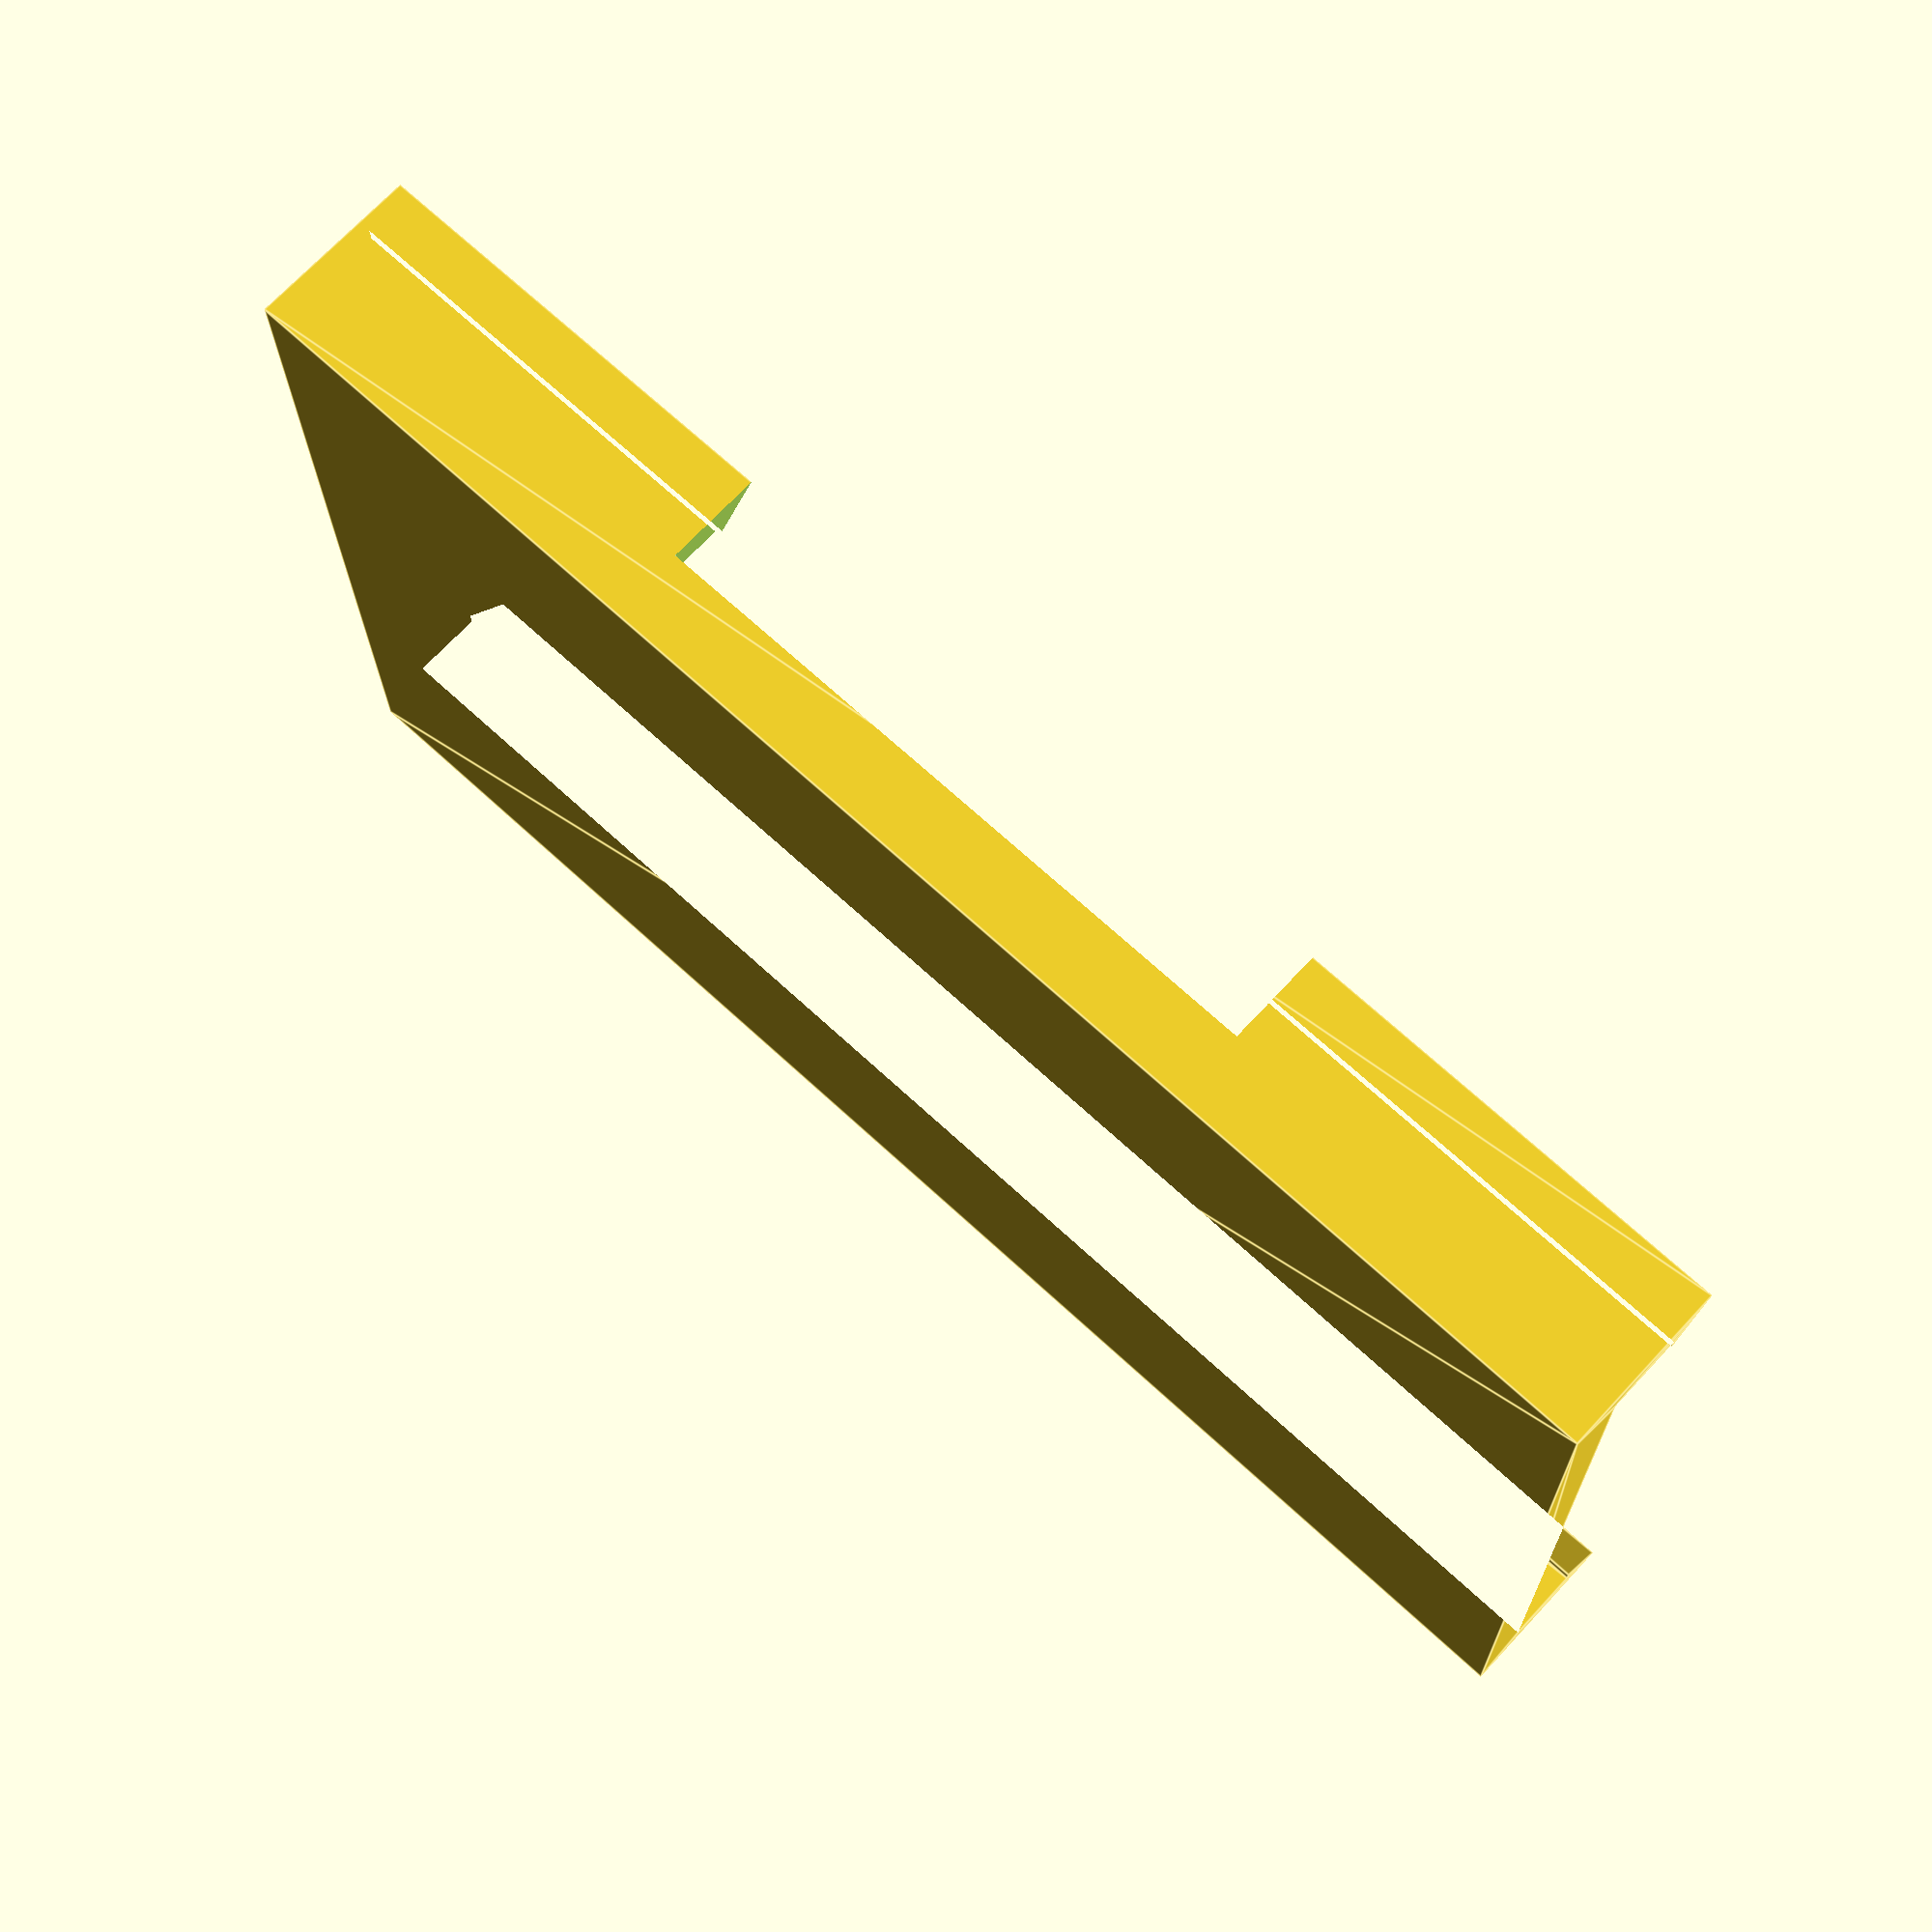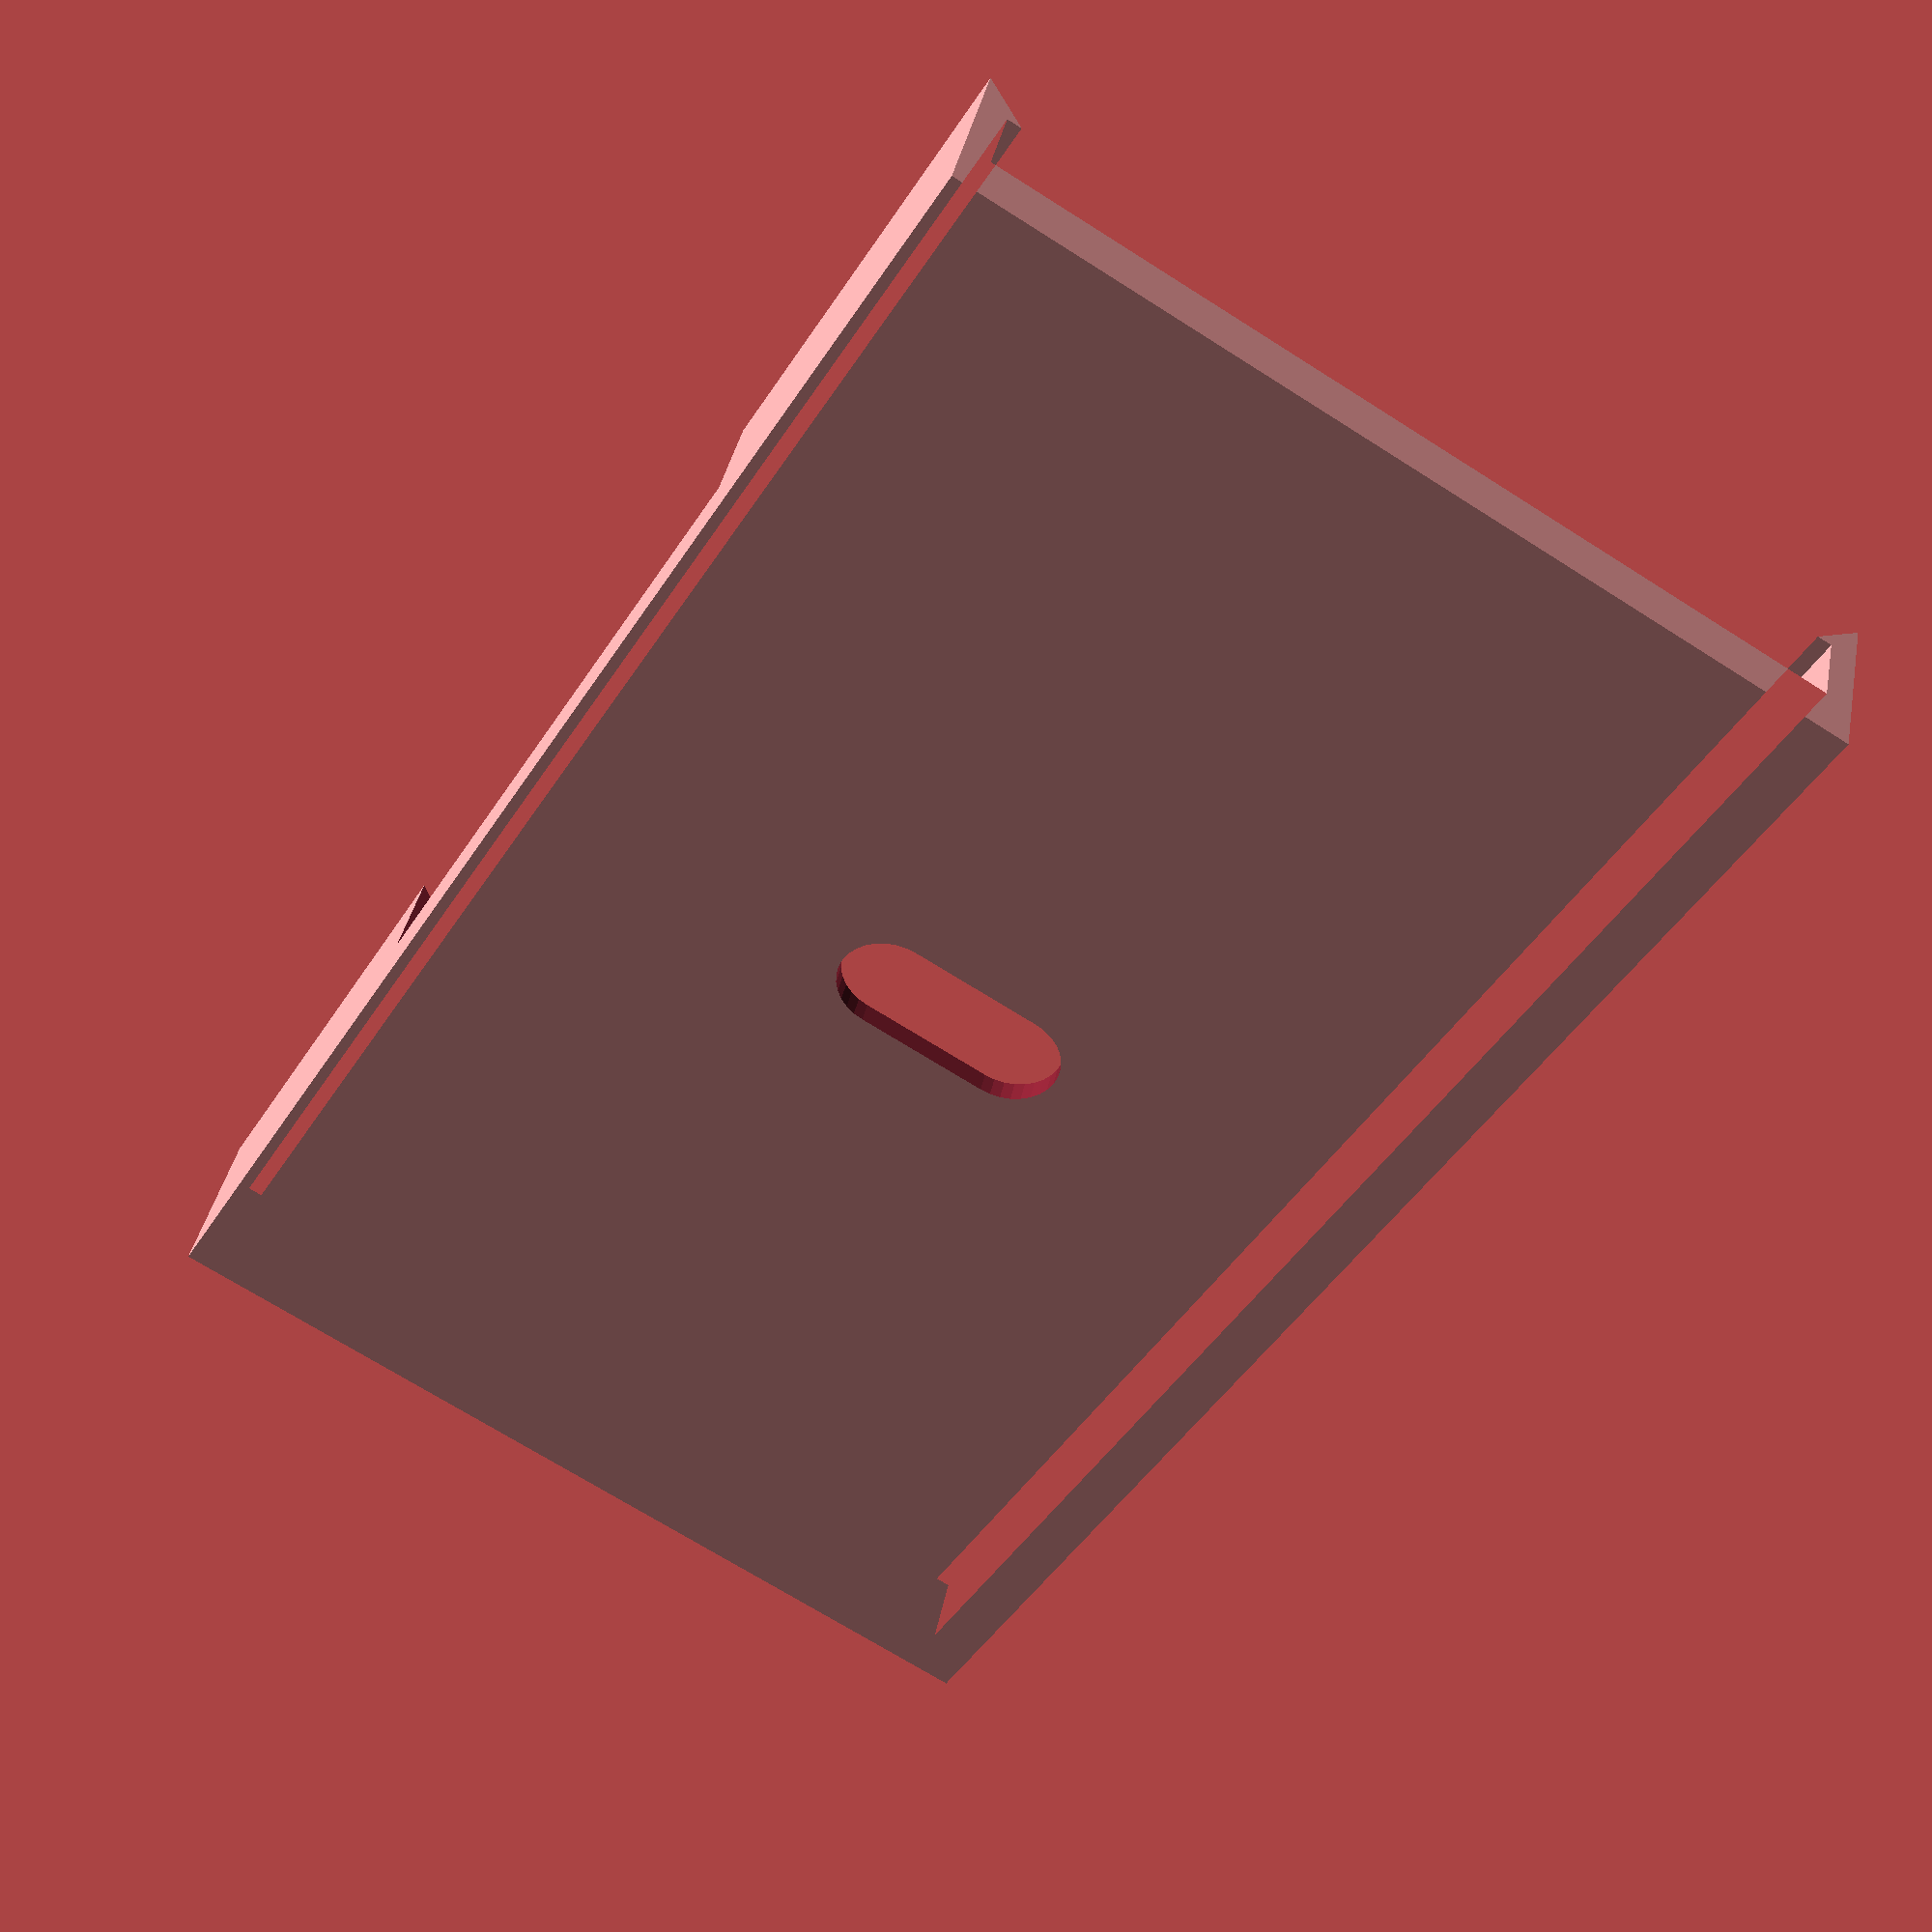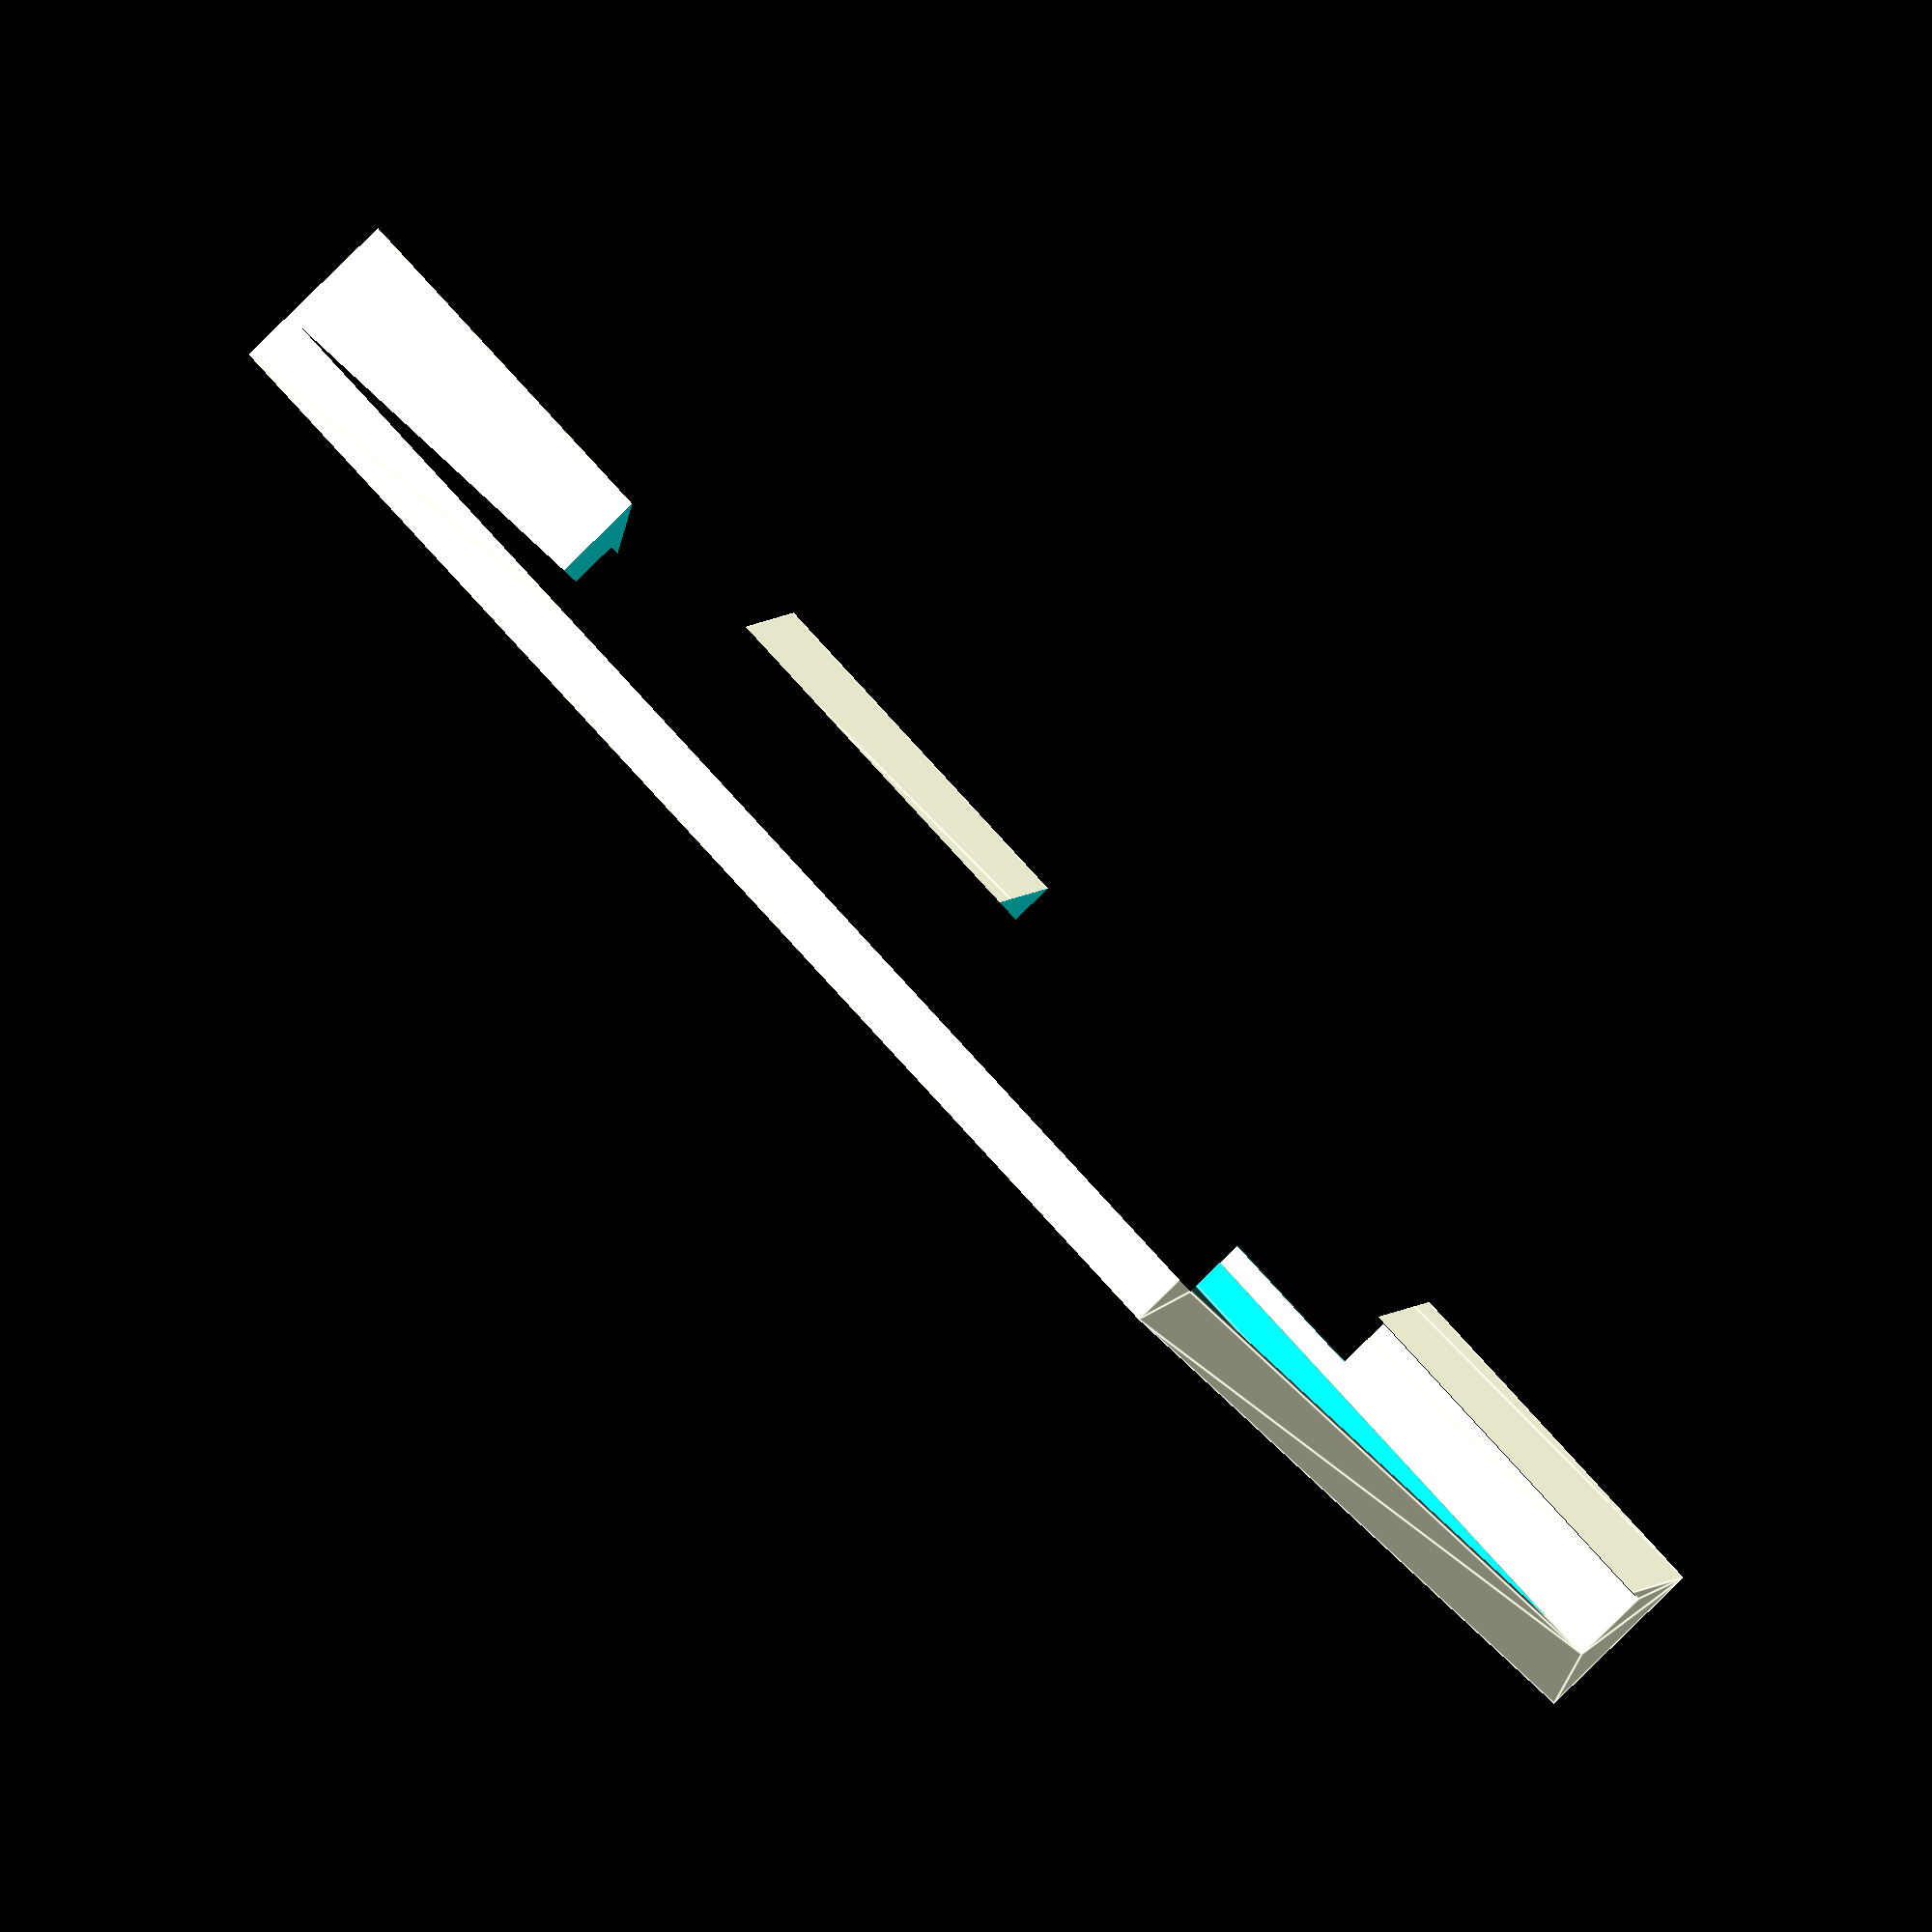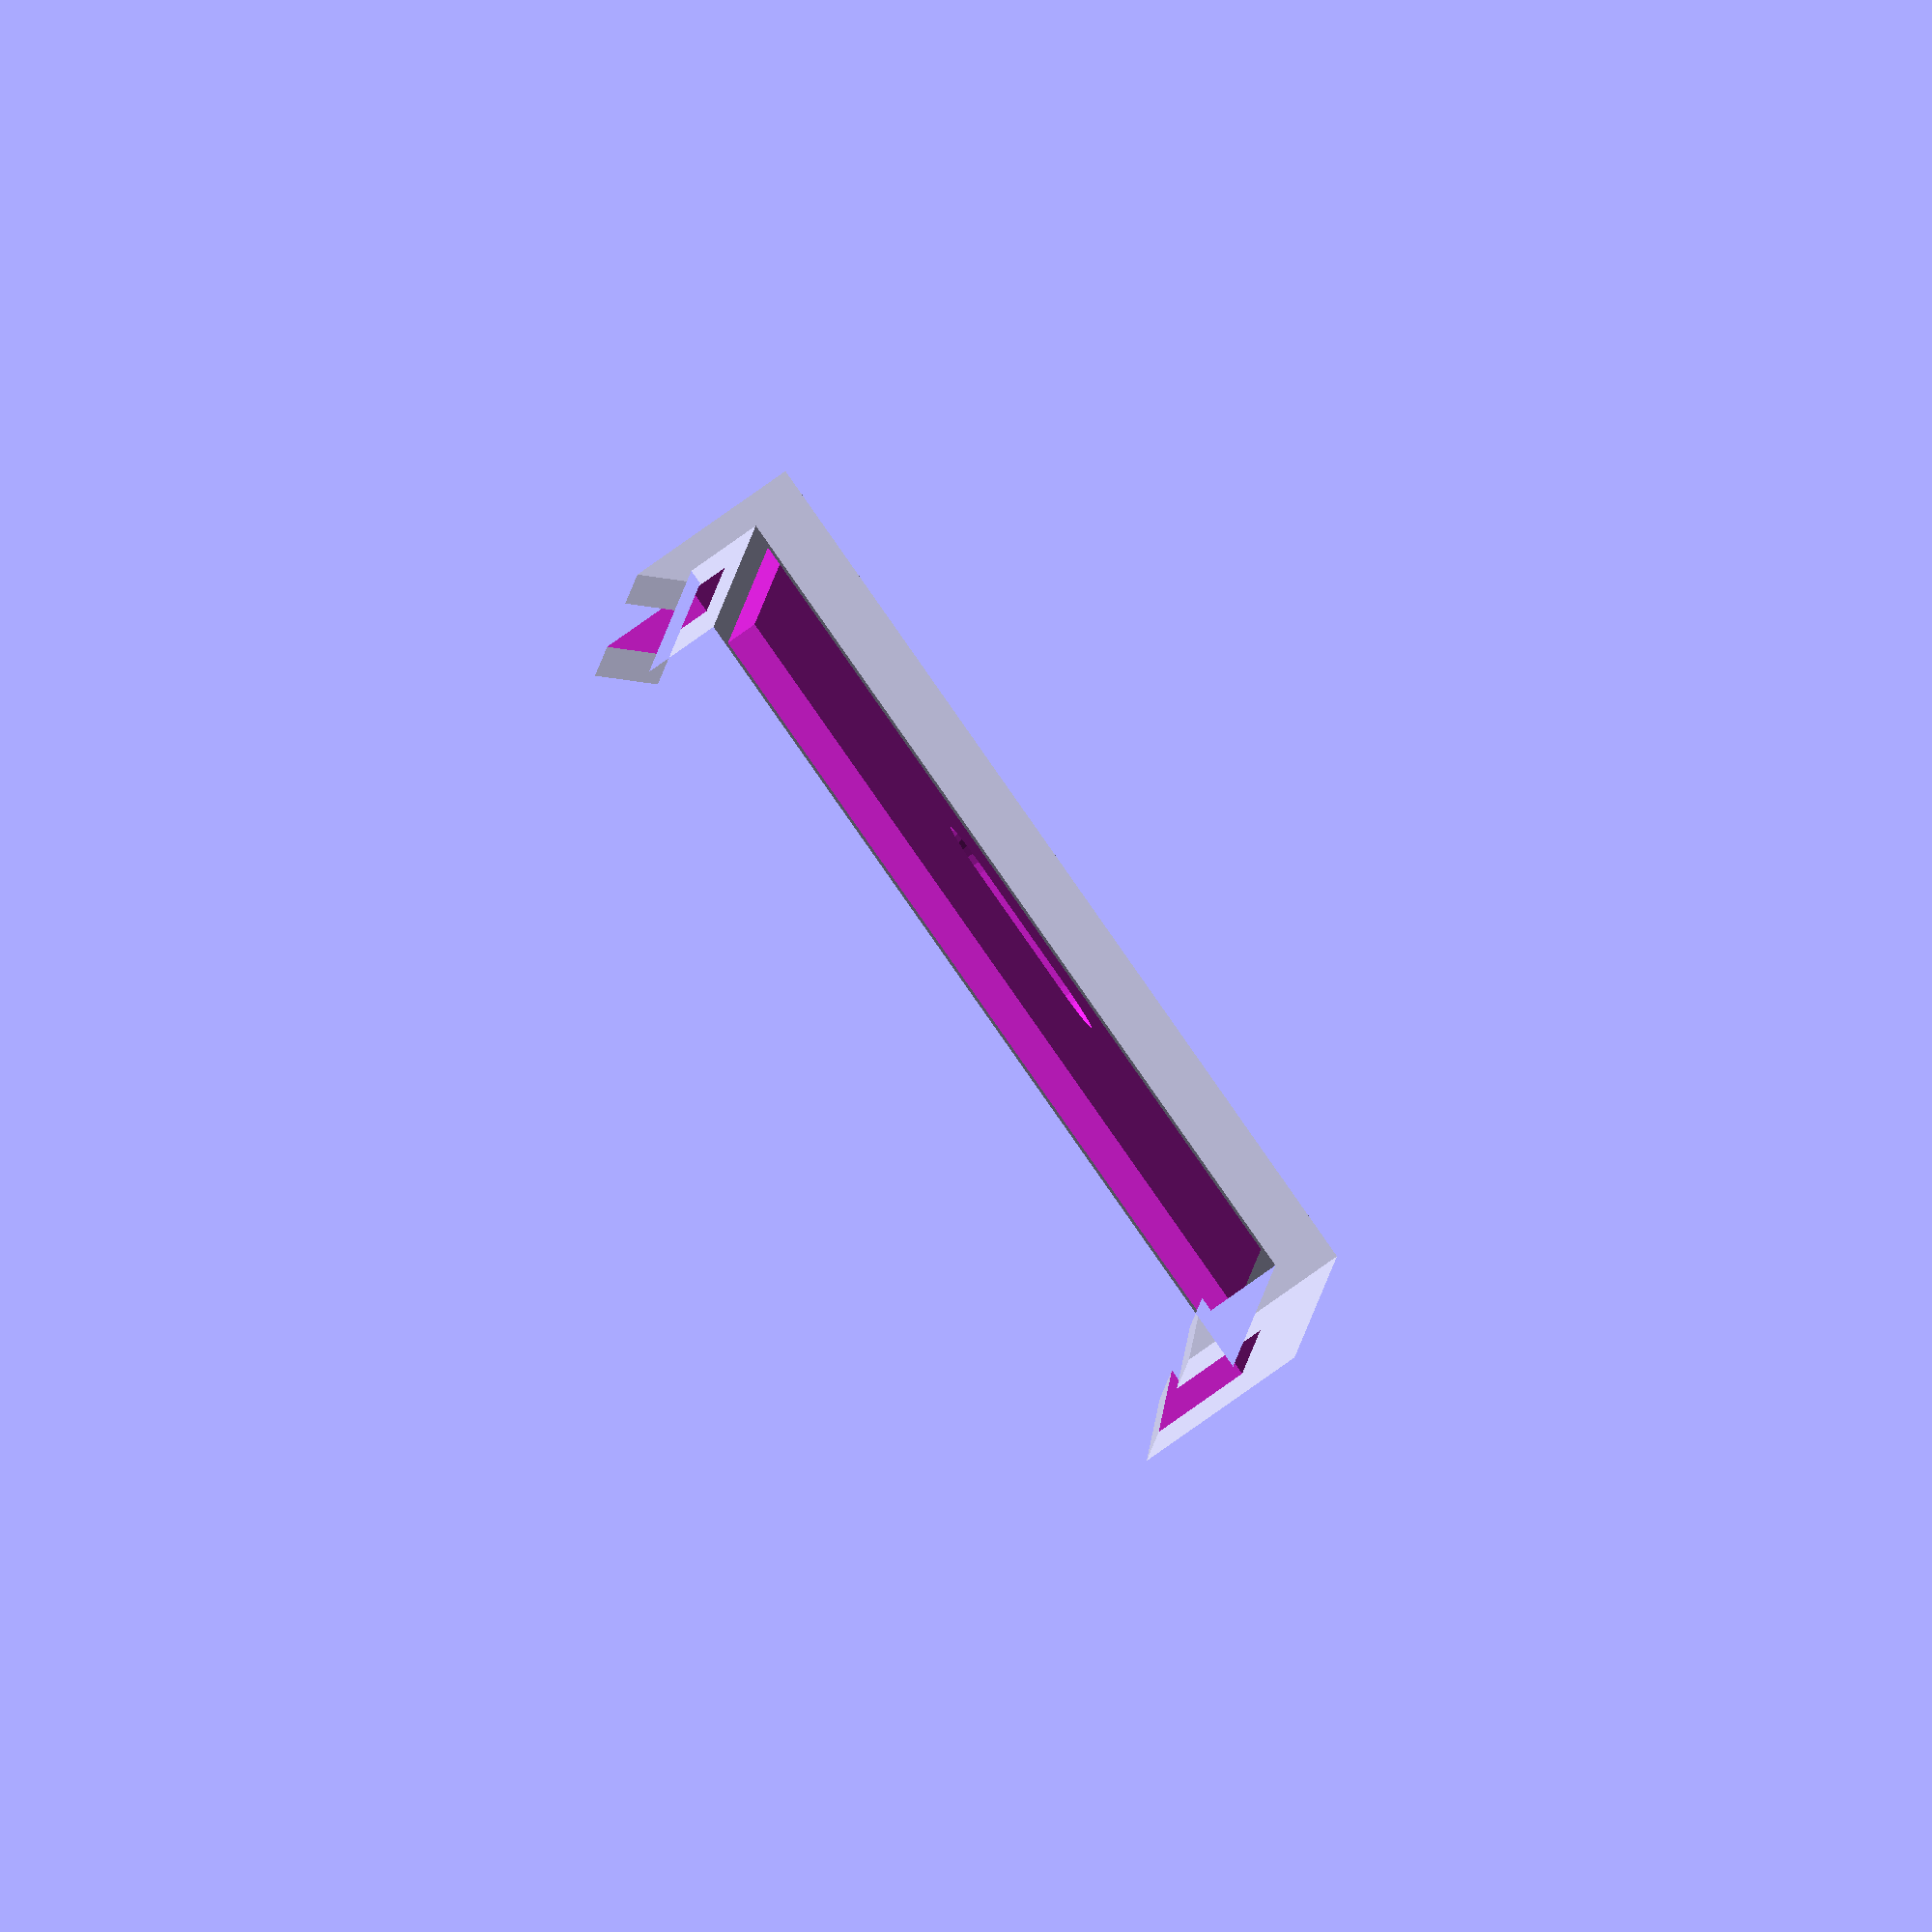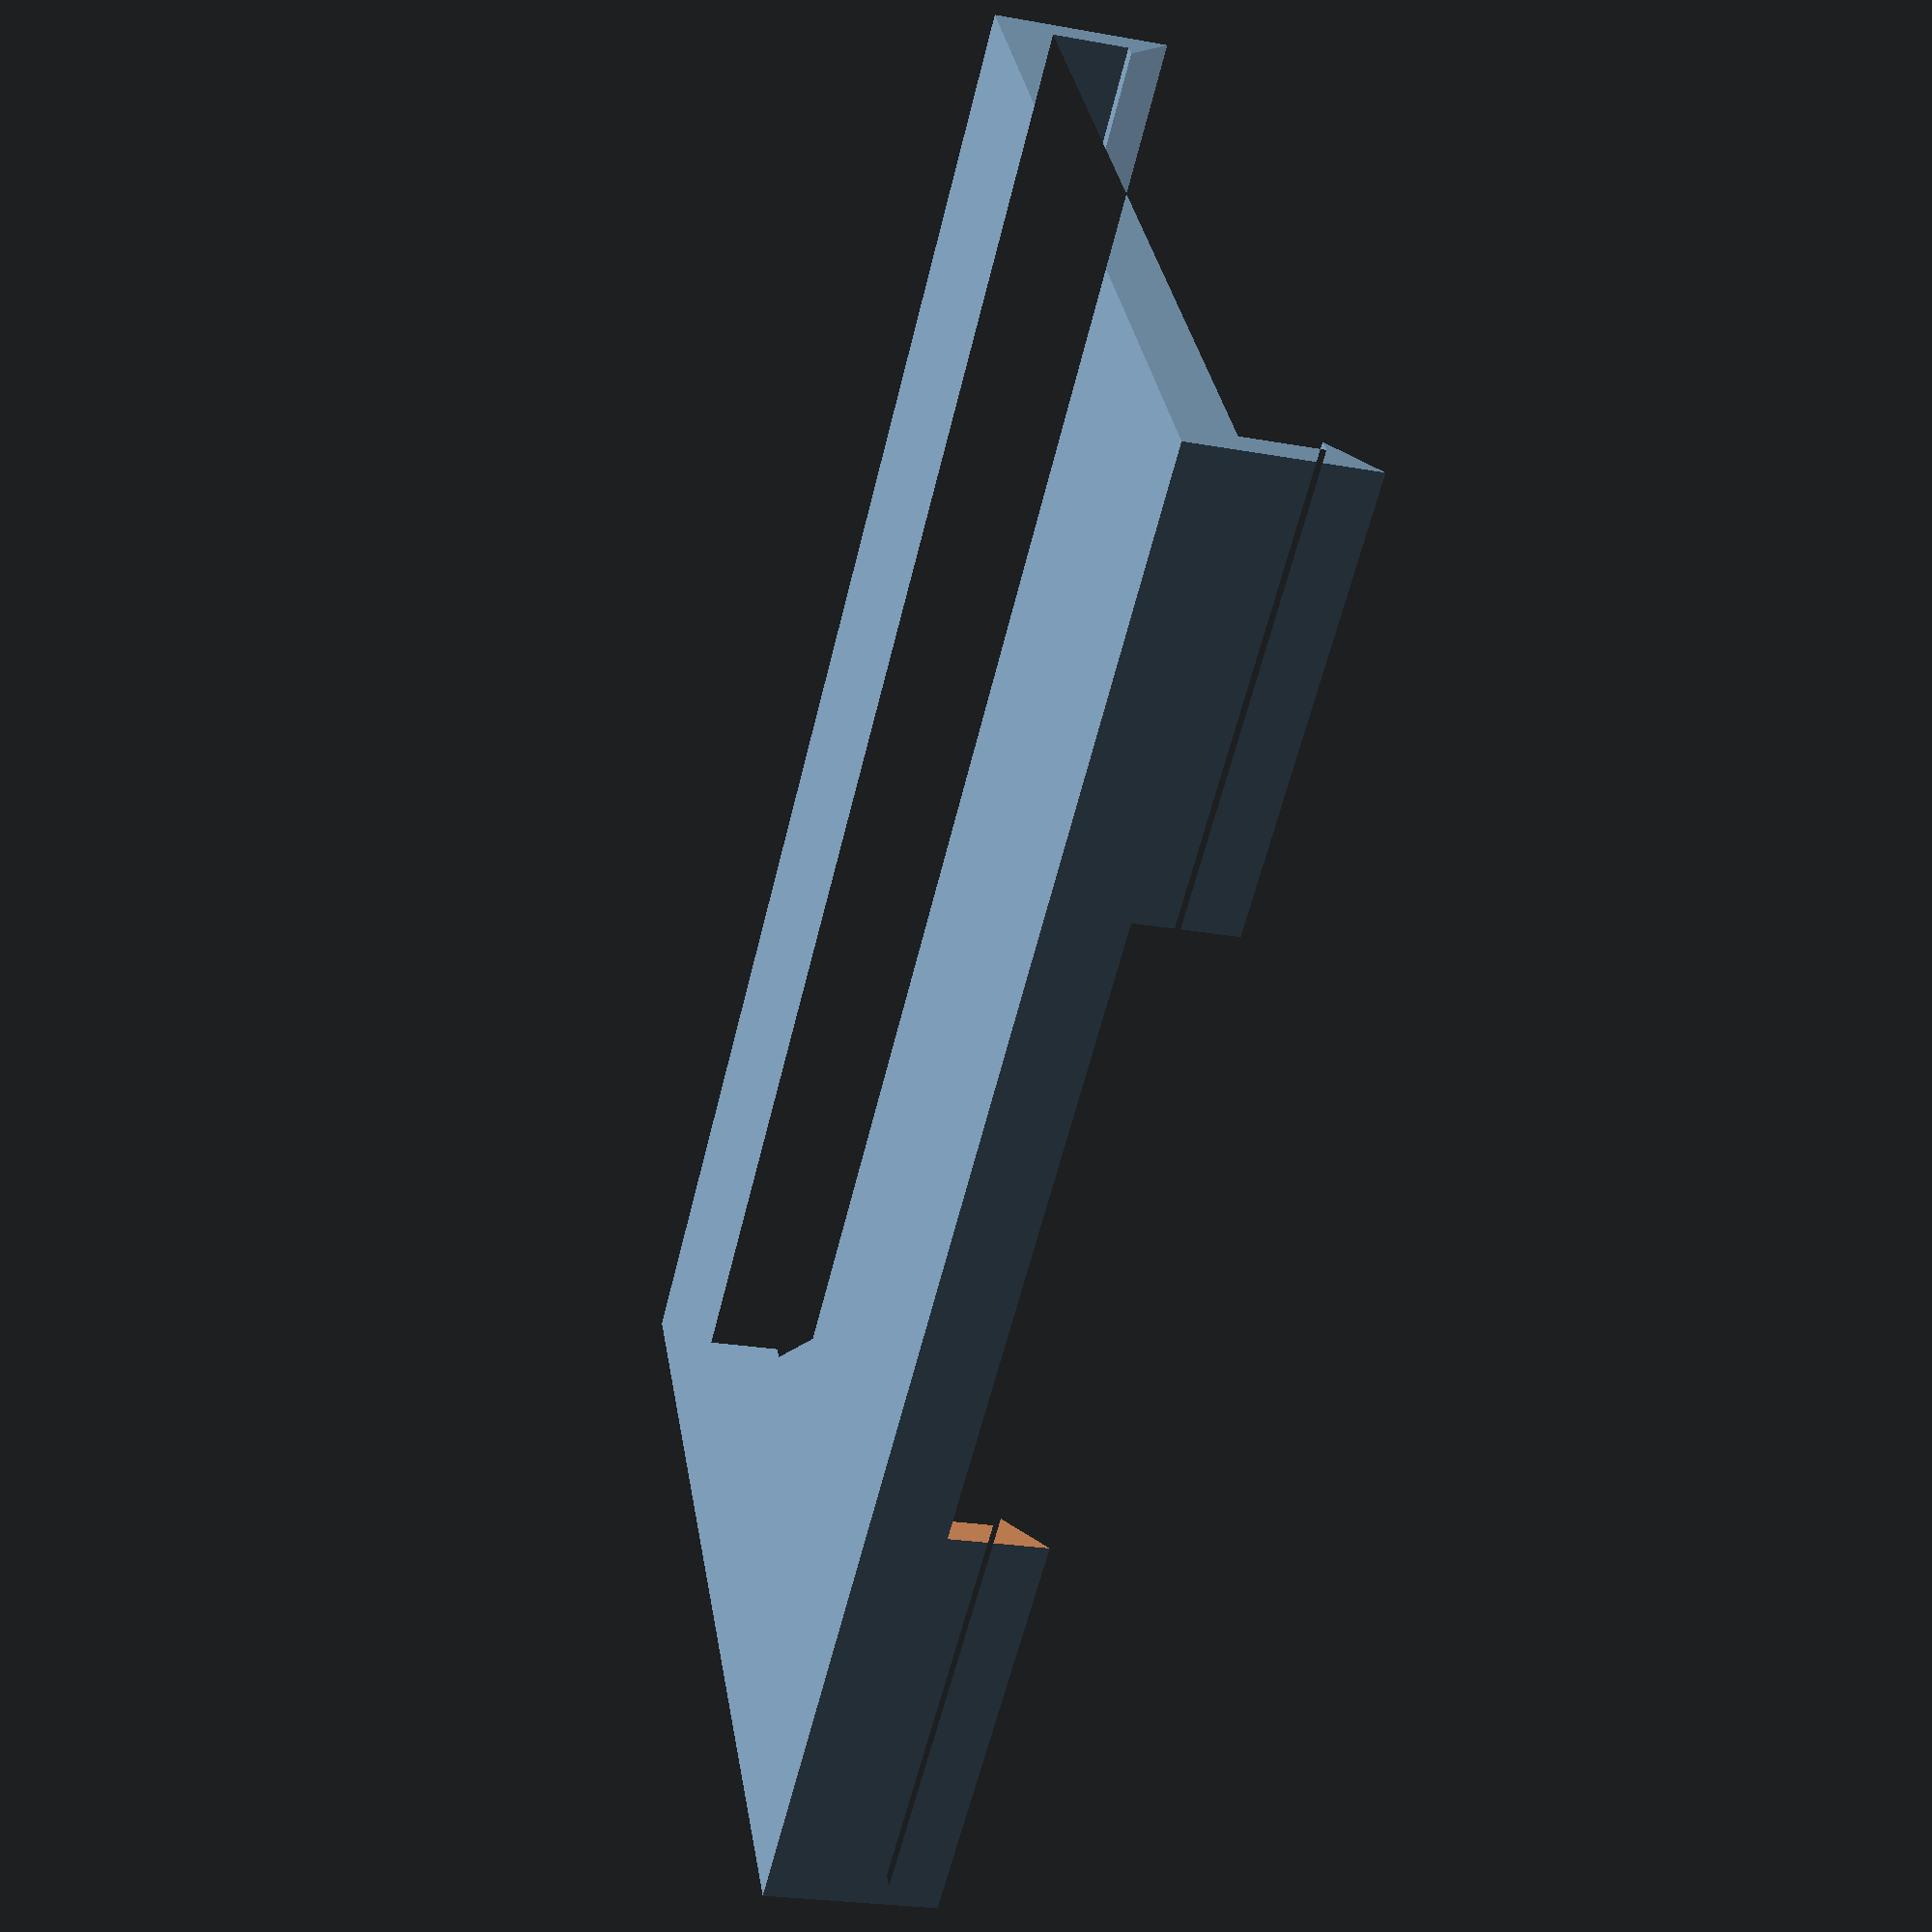
<openscad>
$fn=32;
width = 70;
gap_width = 30;
// channel_width = 42.3; // old (small) box without pcb
channel_width = 39;
latch_height = 2;
overhang = 0.66;
wall_thickness = 3.4;
box_thickness = 2.4;
bottom_thickness = 1;
screw_hole_radius = 2.3;
screw_hole_width = 6;

outer_x = channel_width/2 + 1.2;

difference() {
  rotate([90,0,0])
  translate([0, 0, -width/2])
  linear_extrude(width)
  polygon([
    [-outer_x, -box_thickness],
    [-outer_x, wall_thickness + latch_height],
    [-channel_width/2 + overhang, wall_thickness],
    [-channel_width/2, wall_thickness],
    [-channel_width/2, 0],
    [channel_width/2, 0],
    [channel_width/2, wall_thickness],
    [channel_width/2 - overhang, wall_thickness],
    [outer_x, wall_thickness + latch_height],
    [outer_x, -box_thickness],
  ]);
    
  translate([0, 0, -box_thickness/2 + bottom_thickness])
  cube([channel_width - 2, width - 4, box_thickness], center=true);

  translate([0, 0, 10 + bottom_thickness])
  cube([100, gap_width, 20], center=true);

  translate([0, 0, -box_thickness - 1])
  hull() {
    translate([screw_hole_width/2, 0, 0])
    cylinder(h=bottom_thickness+2, r=screw_hole_radius);
    translate([-screw_hole_width/2, 0, 0])
    cylinder(h=bottom_thickness+2, r=screw_hole_radius);
  }
}

</openscad>
<views>
elev=289.6 azim=91.0 roll=222.9 proj=p view=edges
elev=141.6 azim=149.1 roll=349.1 proj=p view=solid
elev=266.9 azim=128.3 roll=225.7 proj=o view=edges
elev=95.7 azim=182.6 roll=125.1 proj=o view=wireframe
elev=204.8 azim=123.7 roll=286.4 proj=p view=wireframe
</views>
